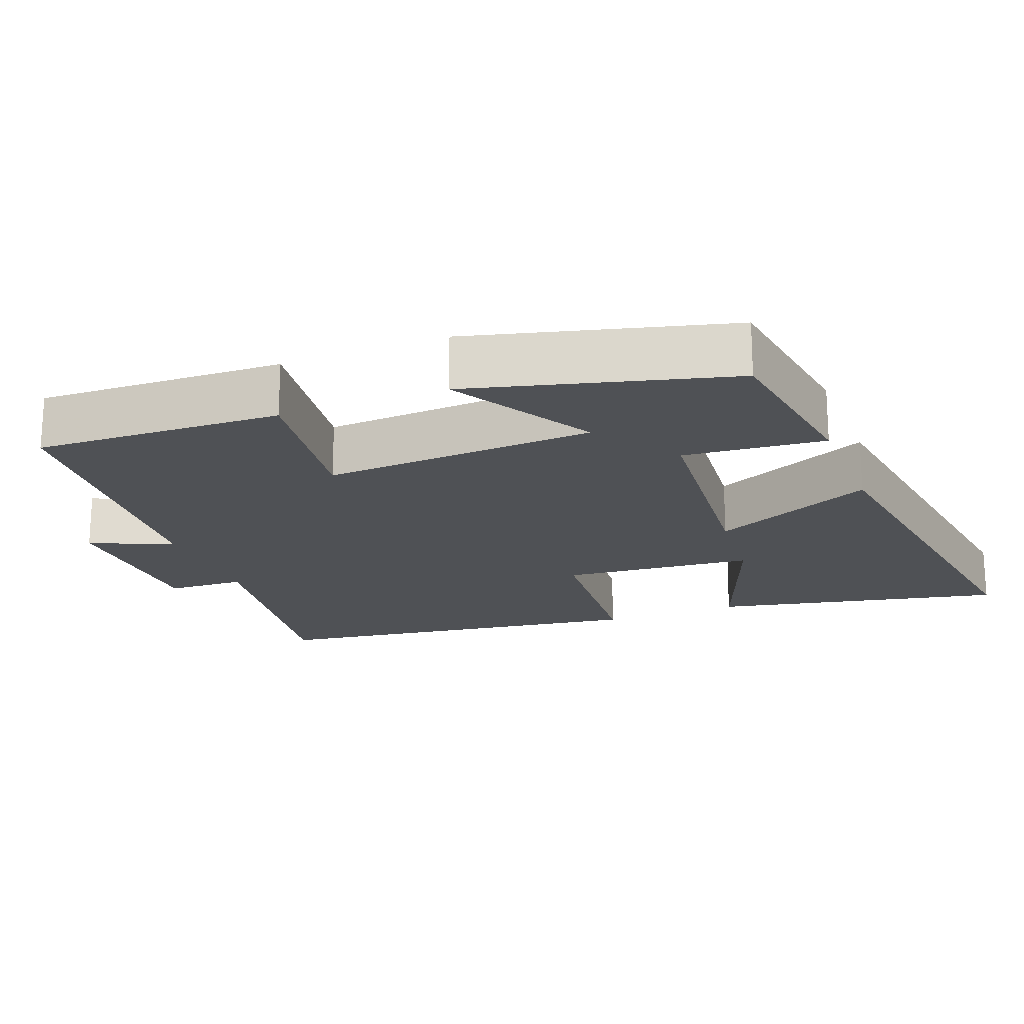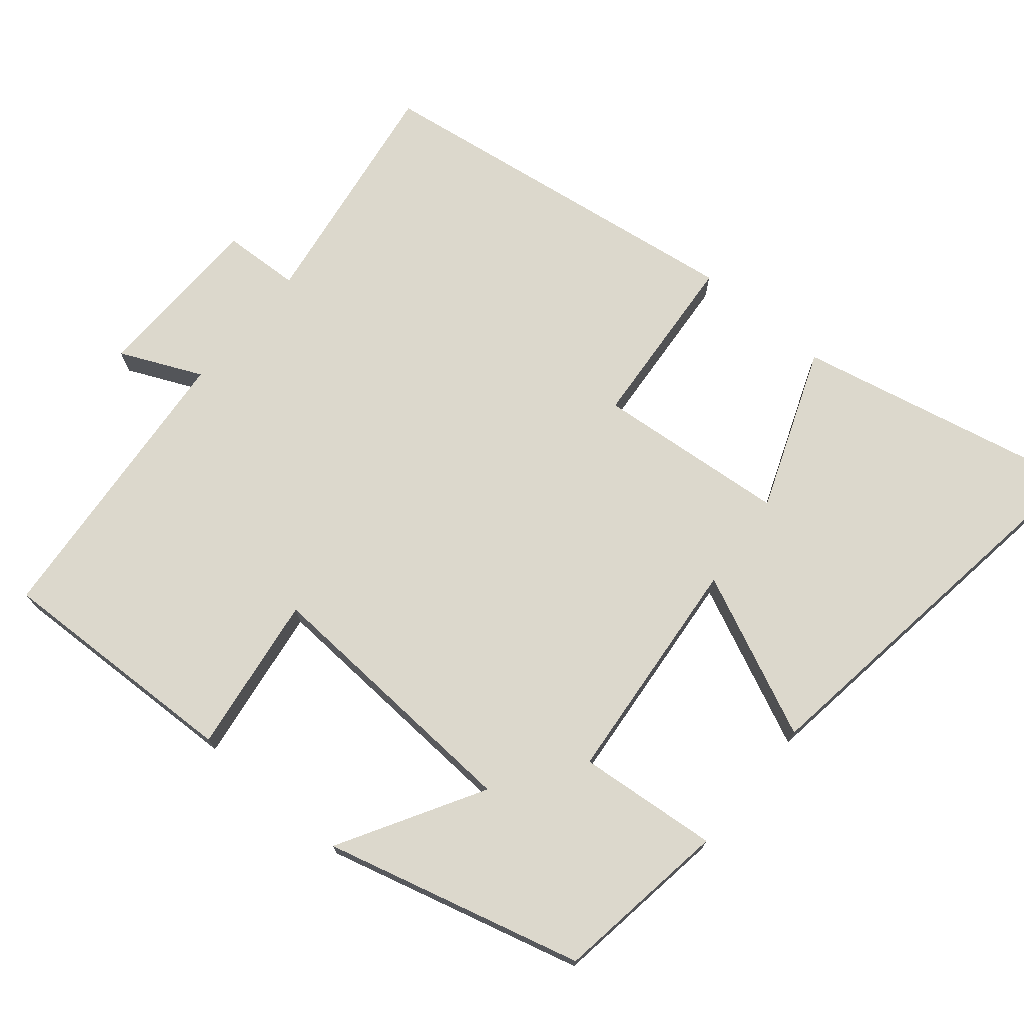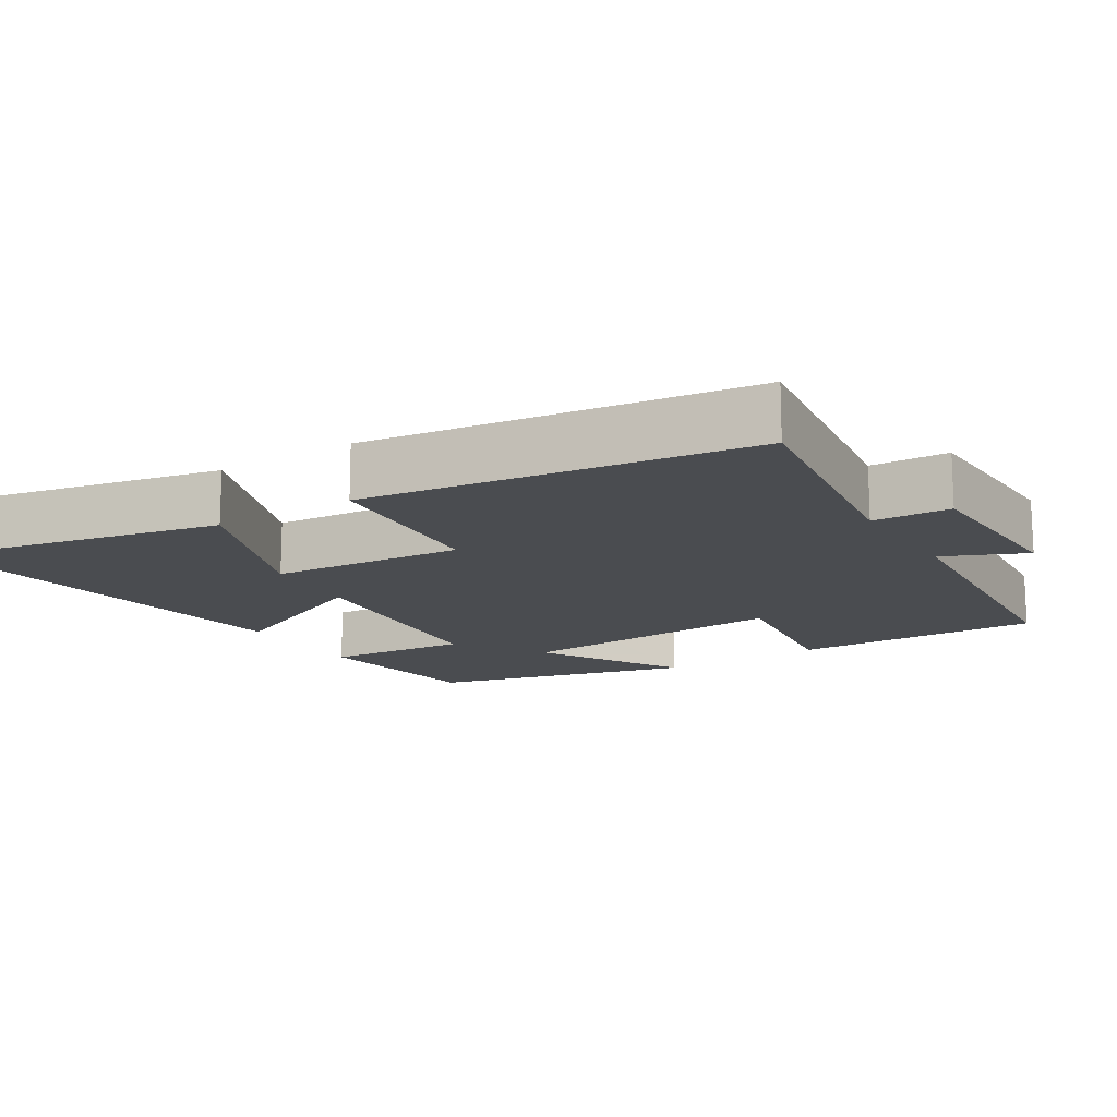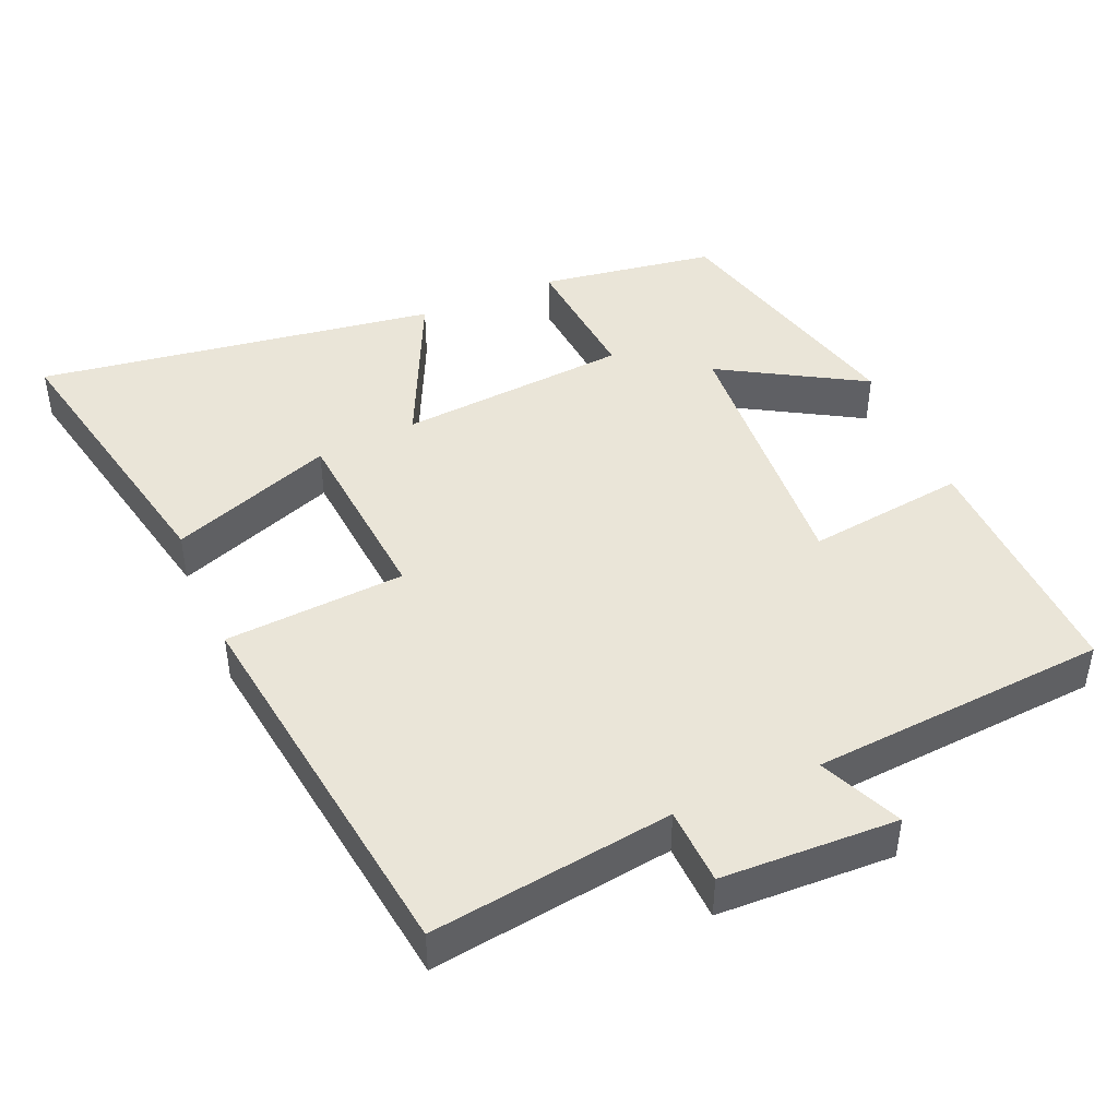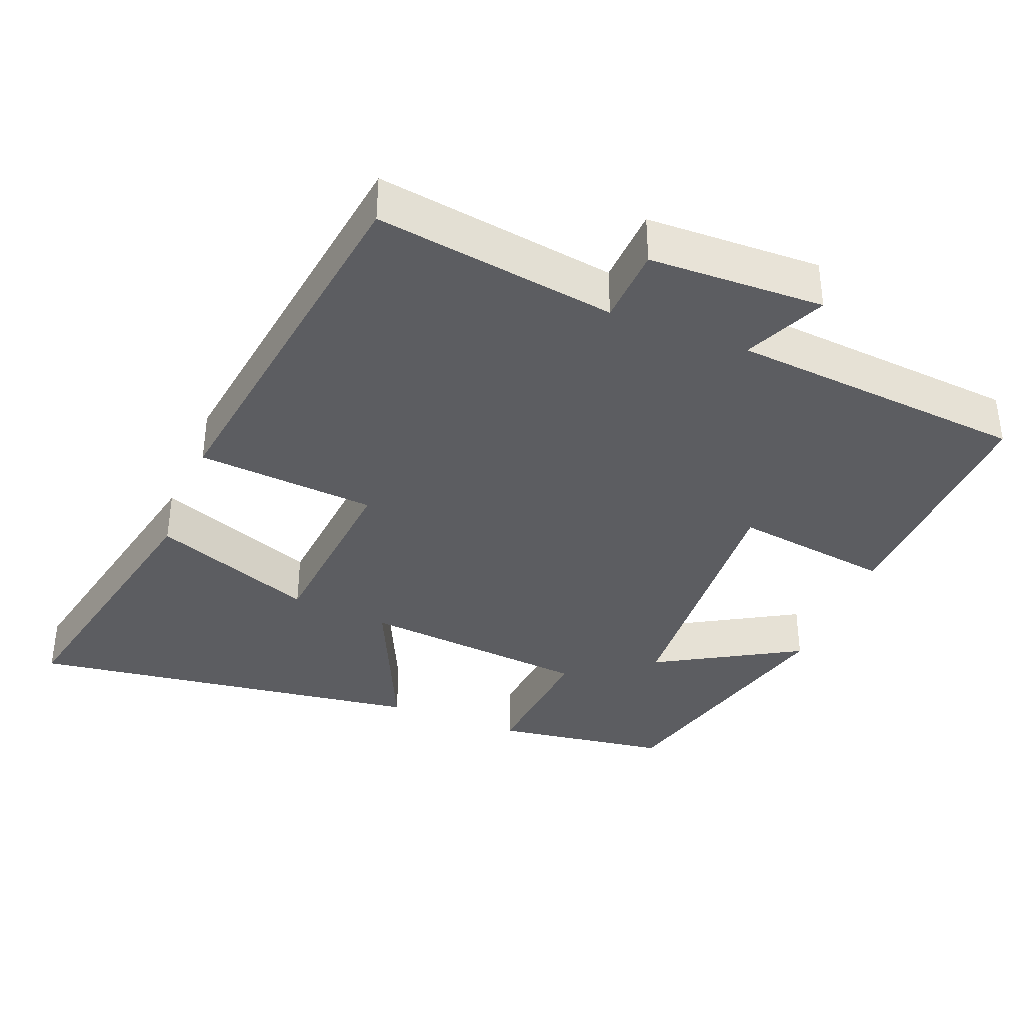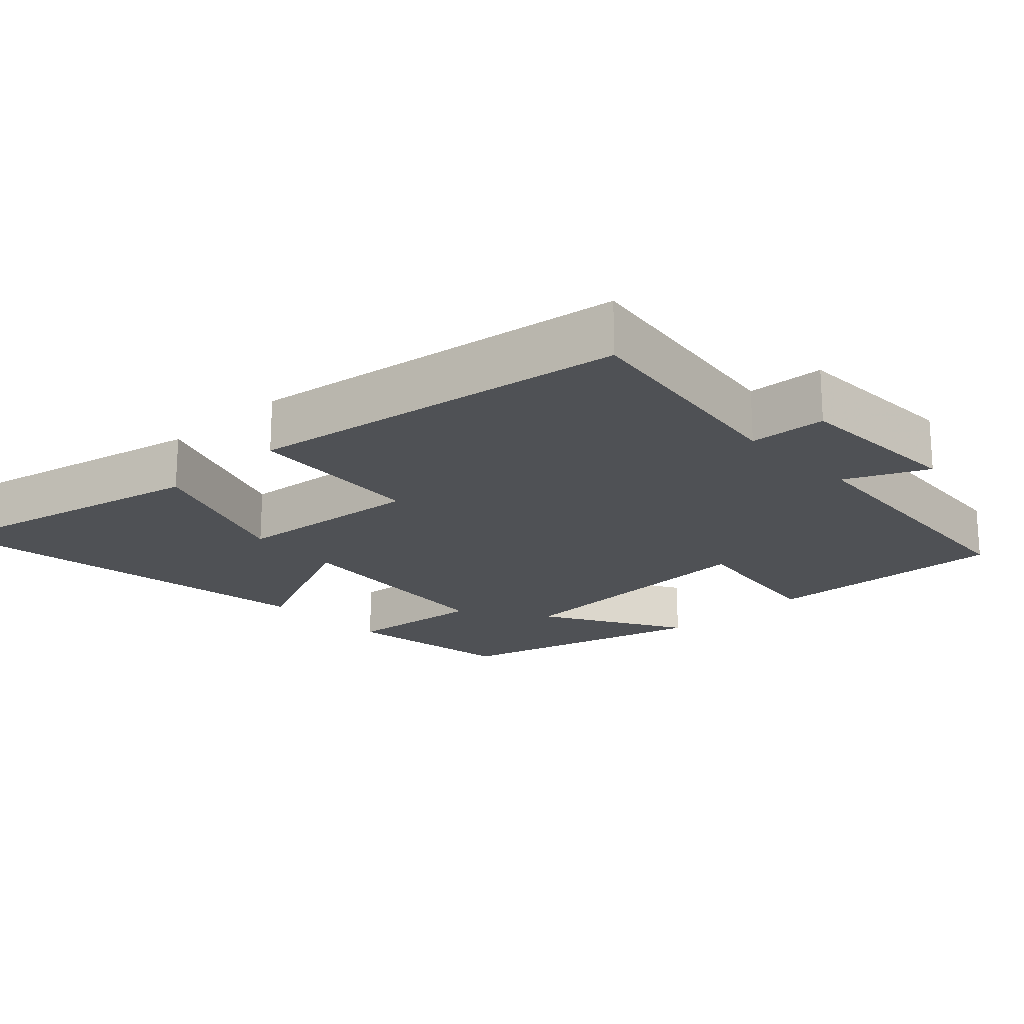
<metadata>
{"format":"obj","ext":"obj","renderer":"f3d","projection":"perspective","resolution":1024,"background":"white","views":[{"elev":-19.5,"azim":-68.7,"up":"+Y"},{"elev":72.7,"azim":-50.1,"up":"+Y"},{"elev":-15.1,"azim":122.3,"up":"+Y"},{"elev":44.7,"azim":157.2,"up":"+Y"},{"elev":-37.1,"azim":158.4,"up":"+Y"},{"elev":-19.6,"azim":133.4,"up":"+Y"}]}
</metadata>
<code>
v -0.406 0.07 0.465
v -0.164 0.07 0.5
v -0.182 0.07 0.306
v 0.136 0.07 0.276
v 0.034 0.07 0.5
v 0.586 0.07 0.577
v 0.5 0.07 0.178
v 0.276 0.07 0.264
v 0.252 0.07 0
v 0.5 0.07 -0.02
v 0.425 0.07 -0.55
v 0.093 0.07 -0.5
v 0.088 0.07 -0.607
v -0.154 0.07 -0.613
v -0.103 0.07 -0.5
v -0.512 0.07 -0.464
v -0.5 0.07 -0.123
v -0.281 0.07 -0.154
v -0.303 0.07 0.222
v -0.5 0.07 0.109
v -0.406 0 0.465
v -0.164 0 0.5
v -0.182 0 0.306
v 0.136 0 0.276
v 0.034 0 0.5
v 0.586 0 0.577
v 0.5 0 0.178
v 0.276 0 0.264
v 0.252 0 0
v 0.5 0 -0.02
v 0.425 0 -0.55
v 0.093 0 -0.5
v 0.088 0 -0.607
v -0.154 0 -0.613
v -0.103 0 -0.5
v -0.512 0 -0.464
v -0.5 0 -0.123
v -0.281 0 -0.154
v -0.303 0 0.222
v -0.5 0 0.109
f 1 2 3
f 20 1 3
f 19 20 3
f 18 19 3 4
f 15 16 17 18
f 15 18 4
f 12 13 14 15
f 12 15 4
f 9 10 11 12
f 8 9 12 4
f 5 6 7 8
f 4 5 8
f 23 22 21
f 23 21 40
f 23 40 39
f 24 23 39 38
f 38 37 36 35
f 24 38 35
f 35 34 33 32
f 24 35 32
f 32 31 30 29
f 24 32 29 28
f 28 27 26 25
f 28 25 24
f 1 21 22 2
f 2 22 23 3
f 3 23 24 4
f 4 24 25 5
f 5 25 26 6
f 6 26 27 7
f 7 27 28 8
f 8 28 29 9
f 9 29 30 10
f 10 30 31 11
f 11 31 32 12
f 12 32 33 13
f 13 33 34 14
f 14 34 35 15
f 15 35 36 16
f 16 36 37 17
f 17 37 38 18
f 18 38 39 19
f 19 39 40 20
f 20 40 21 1

</code>
